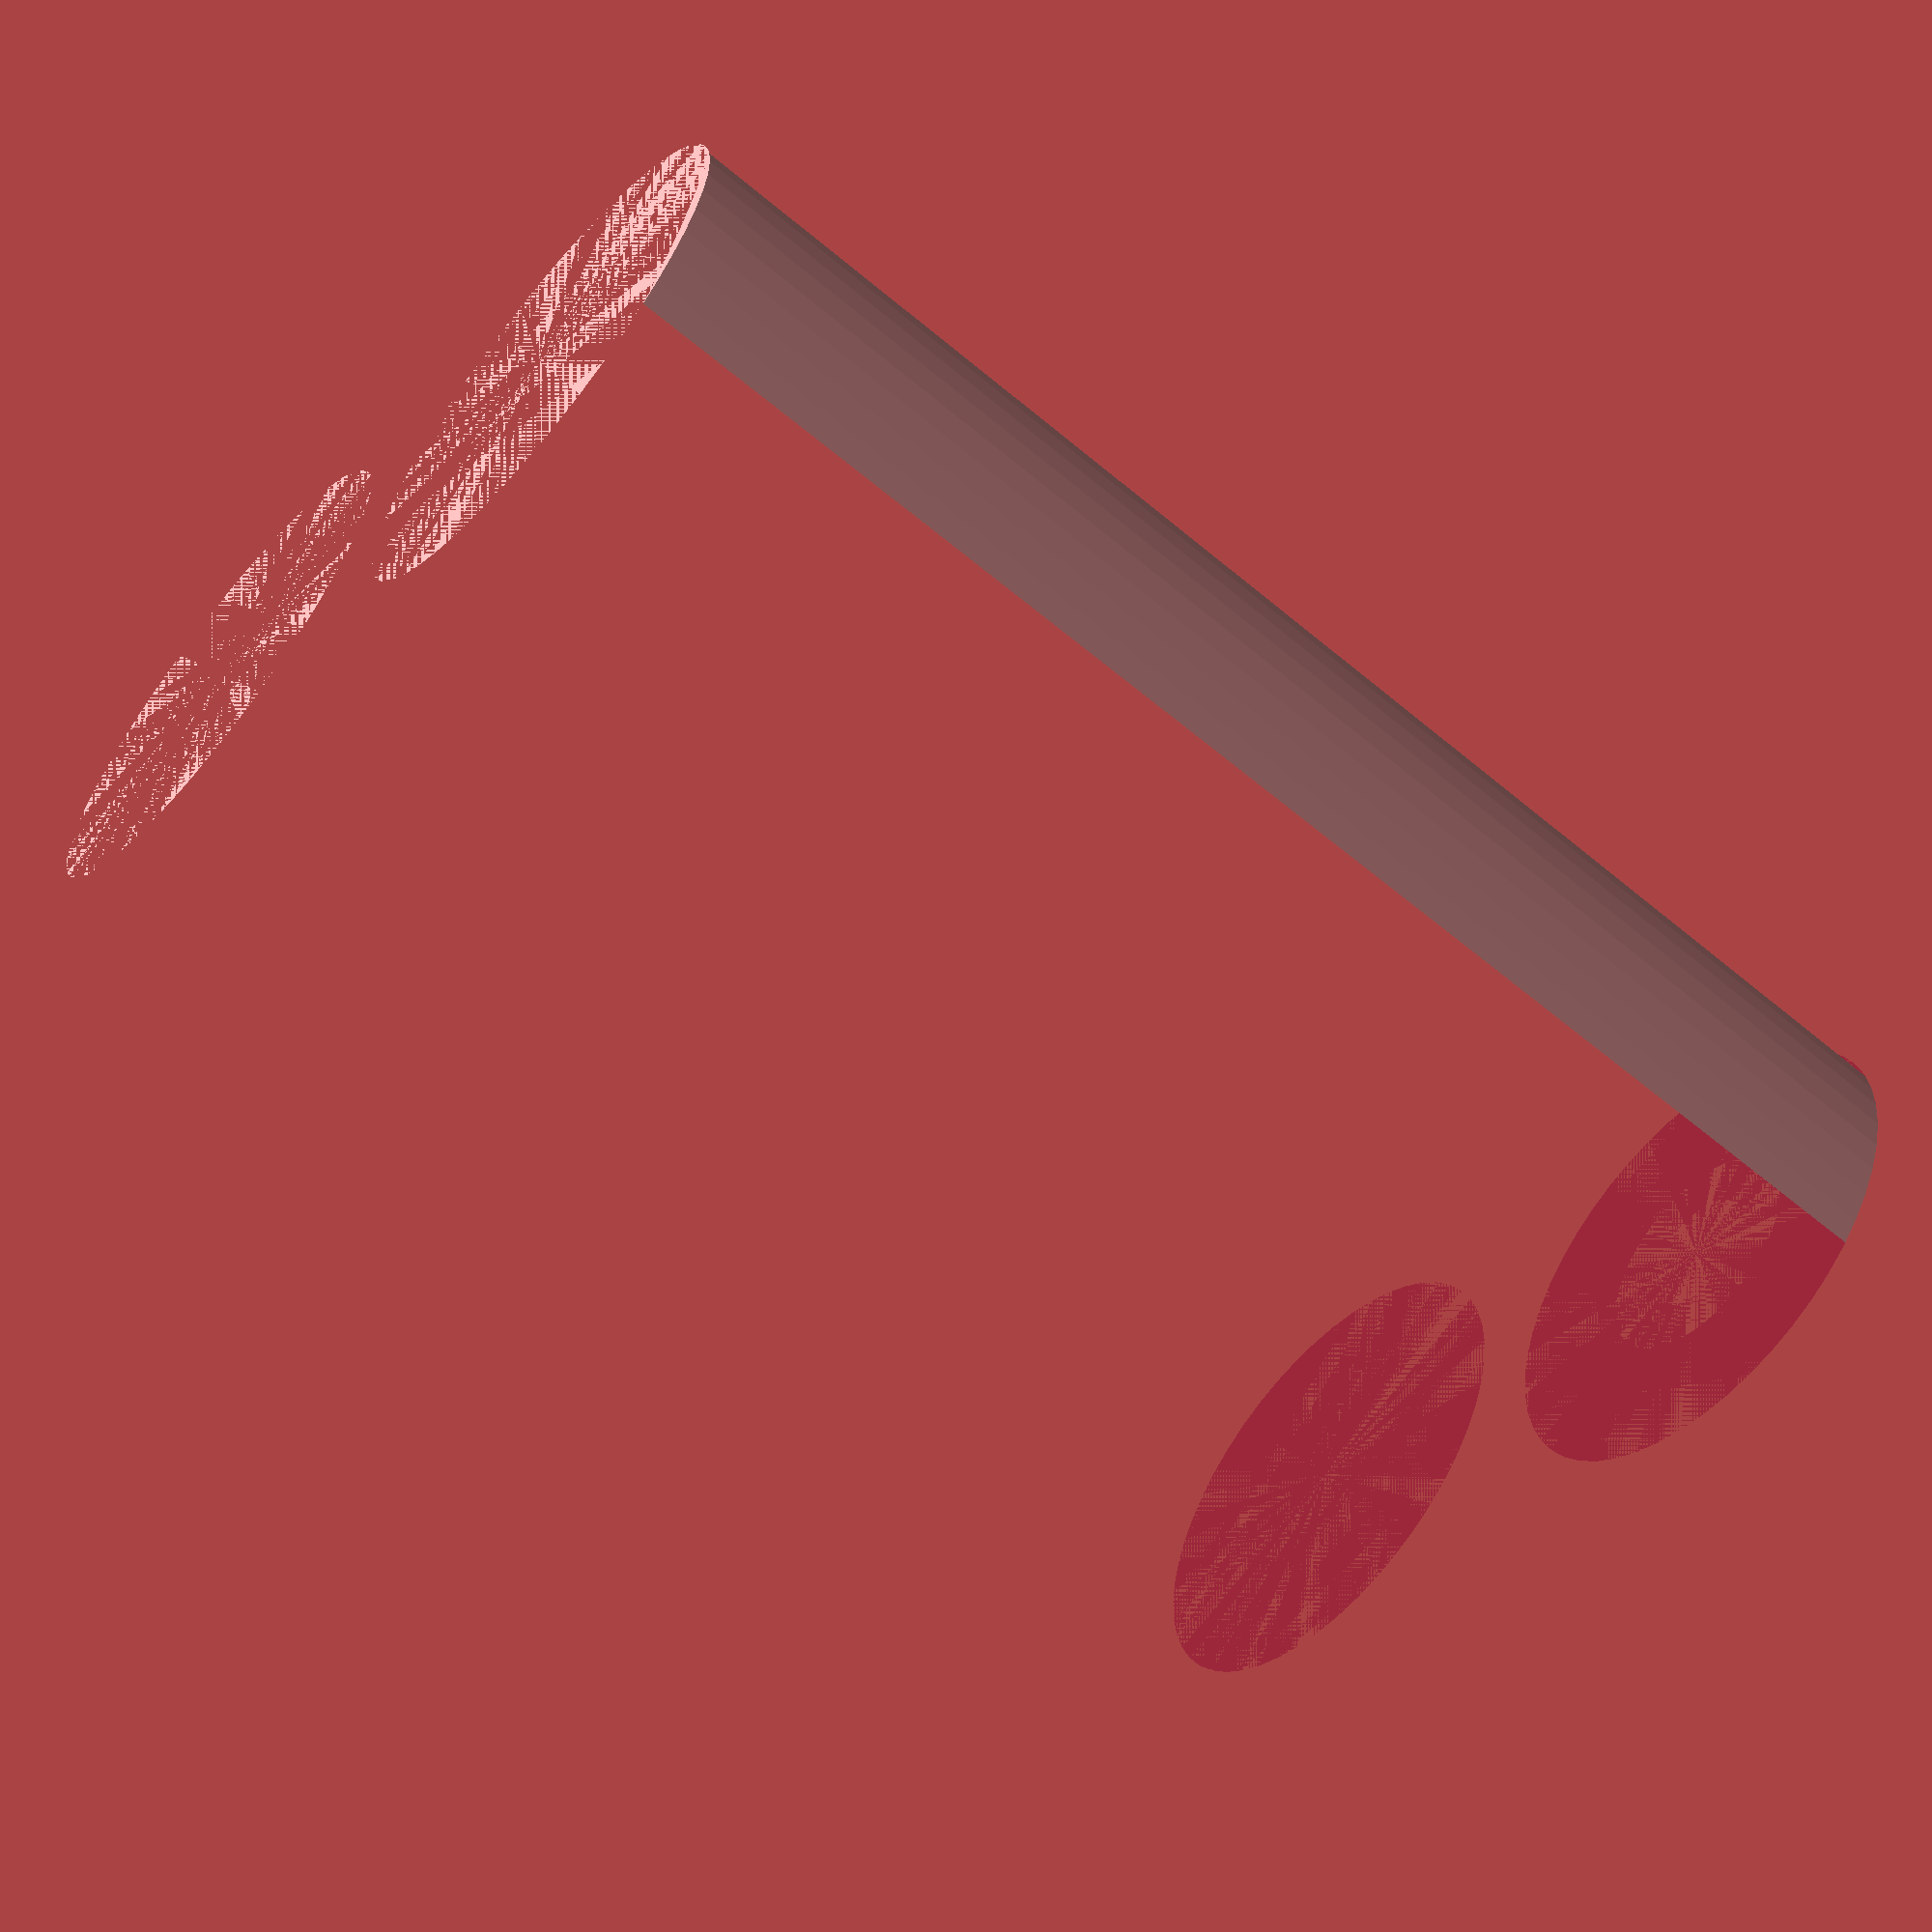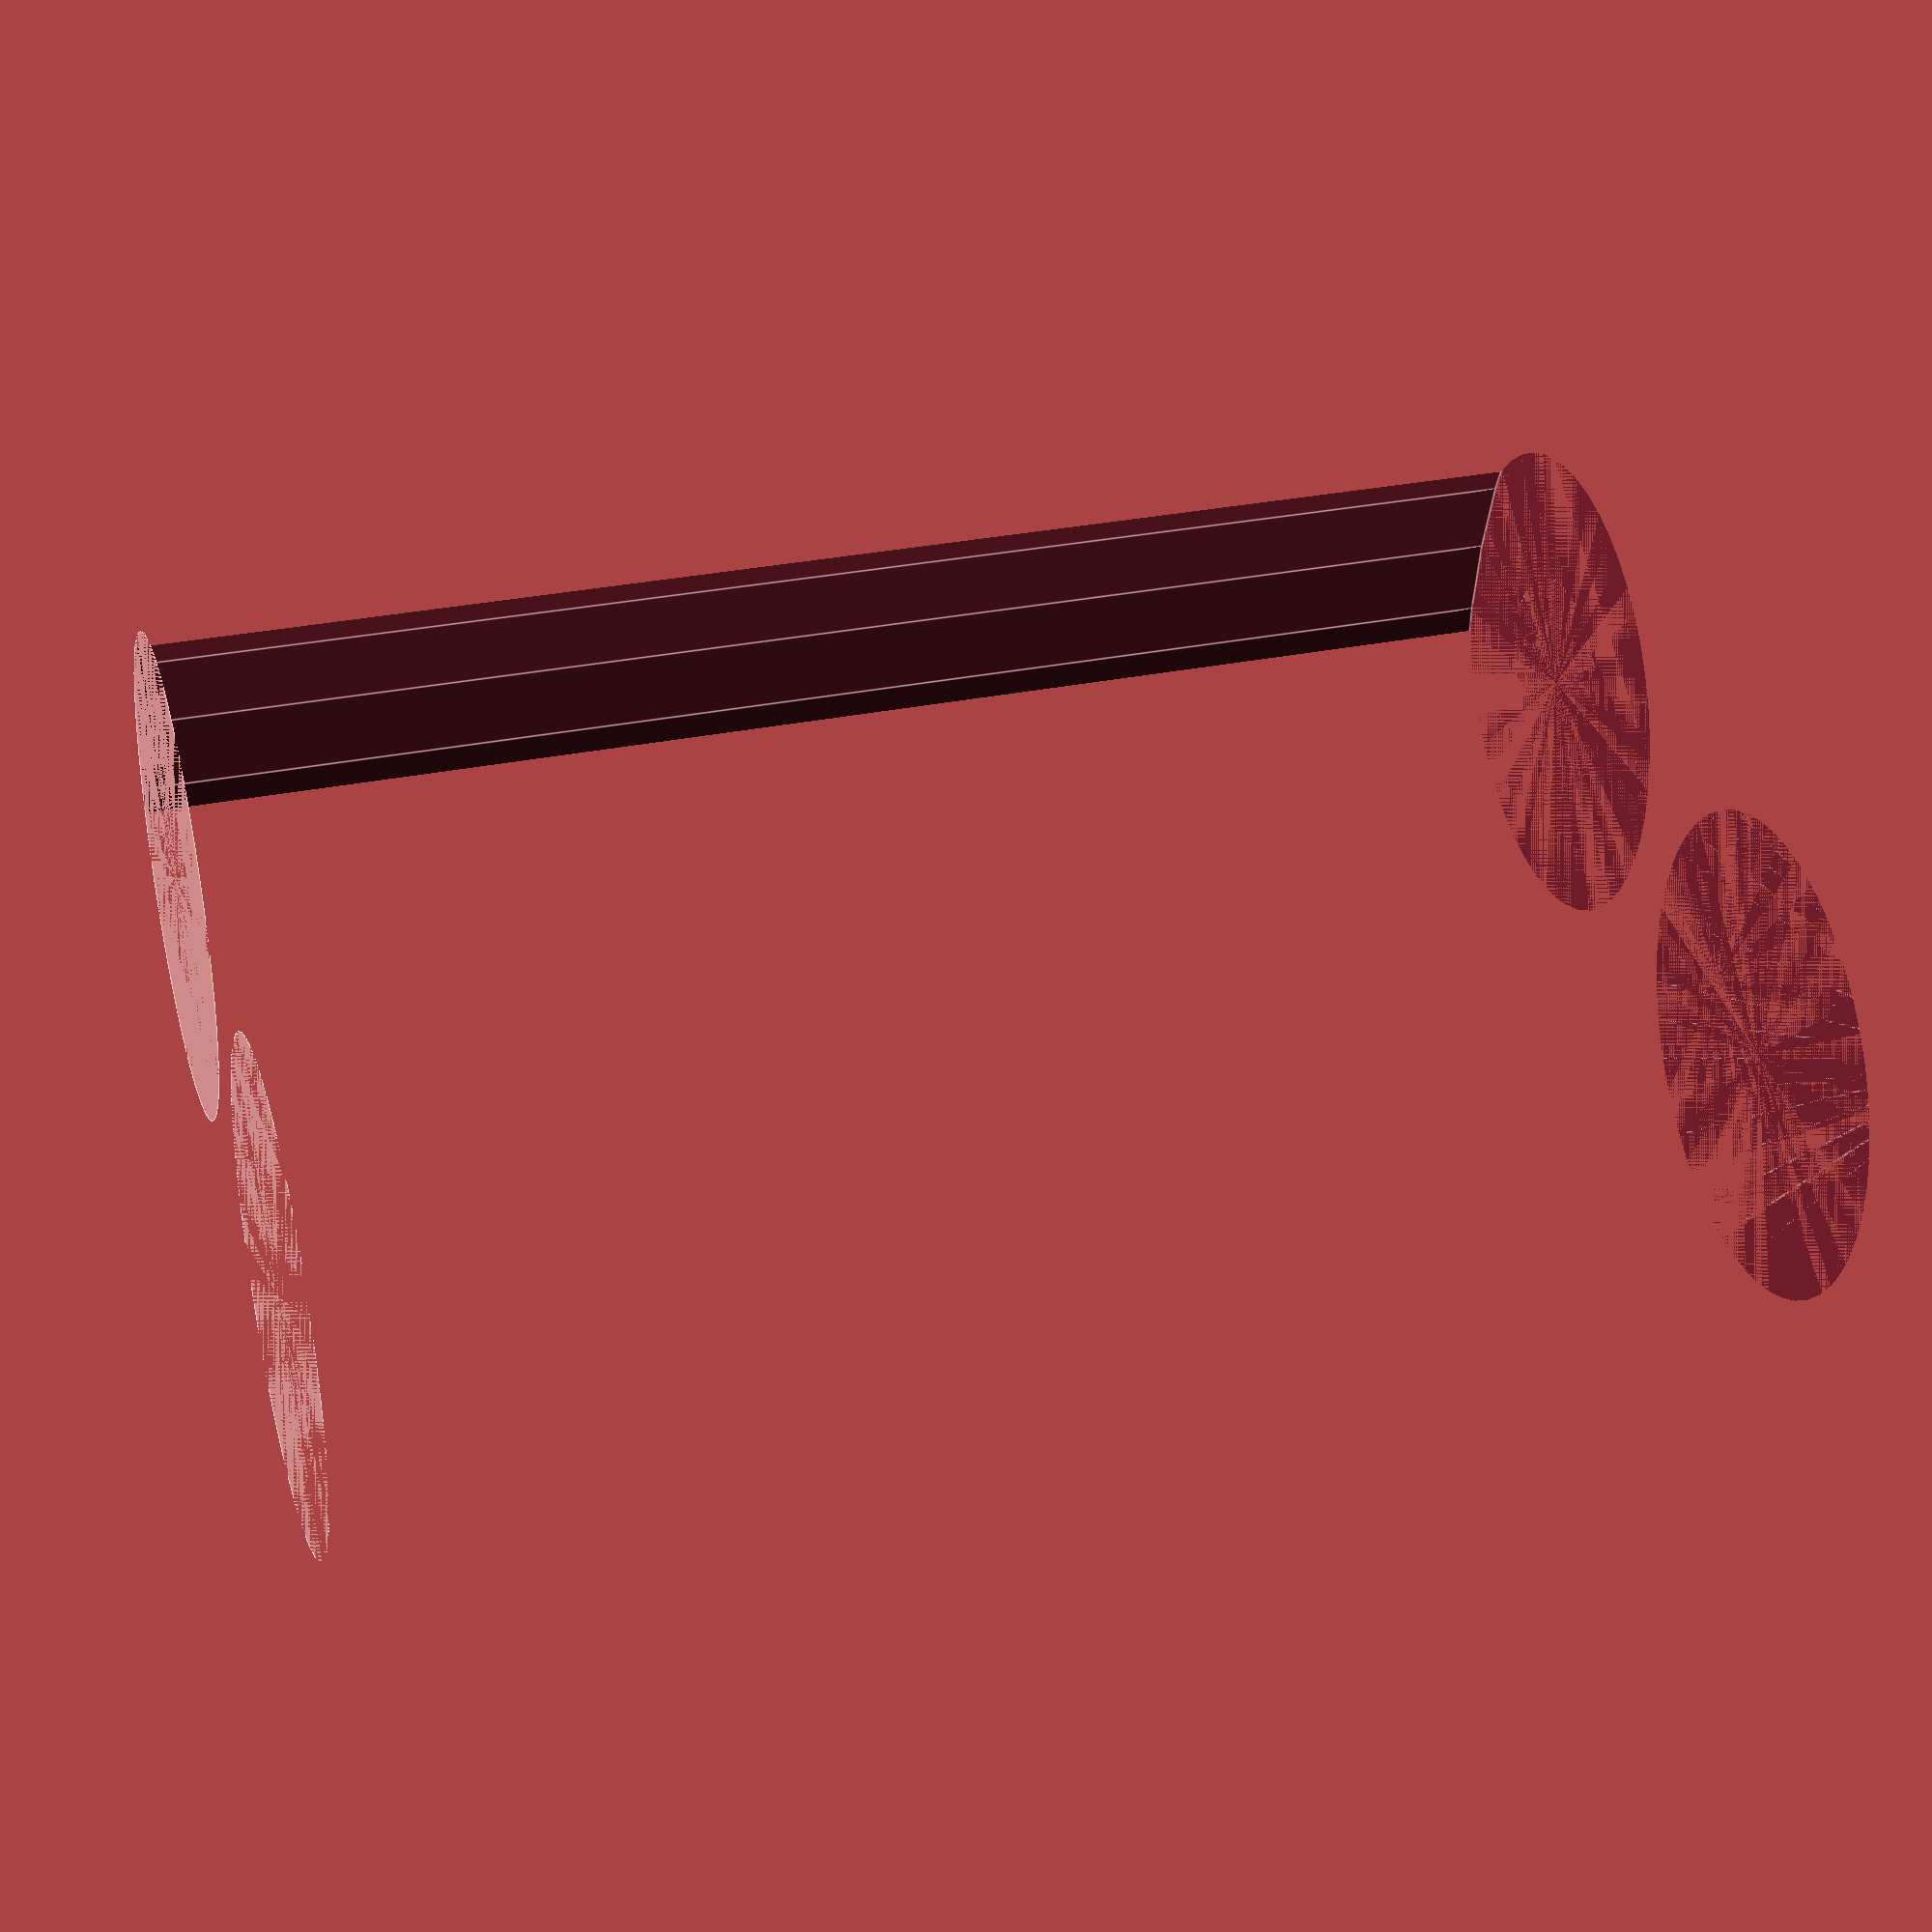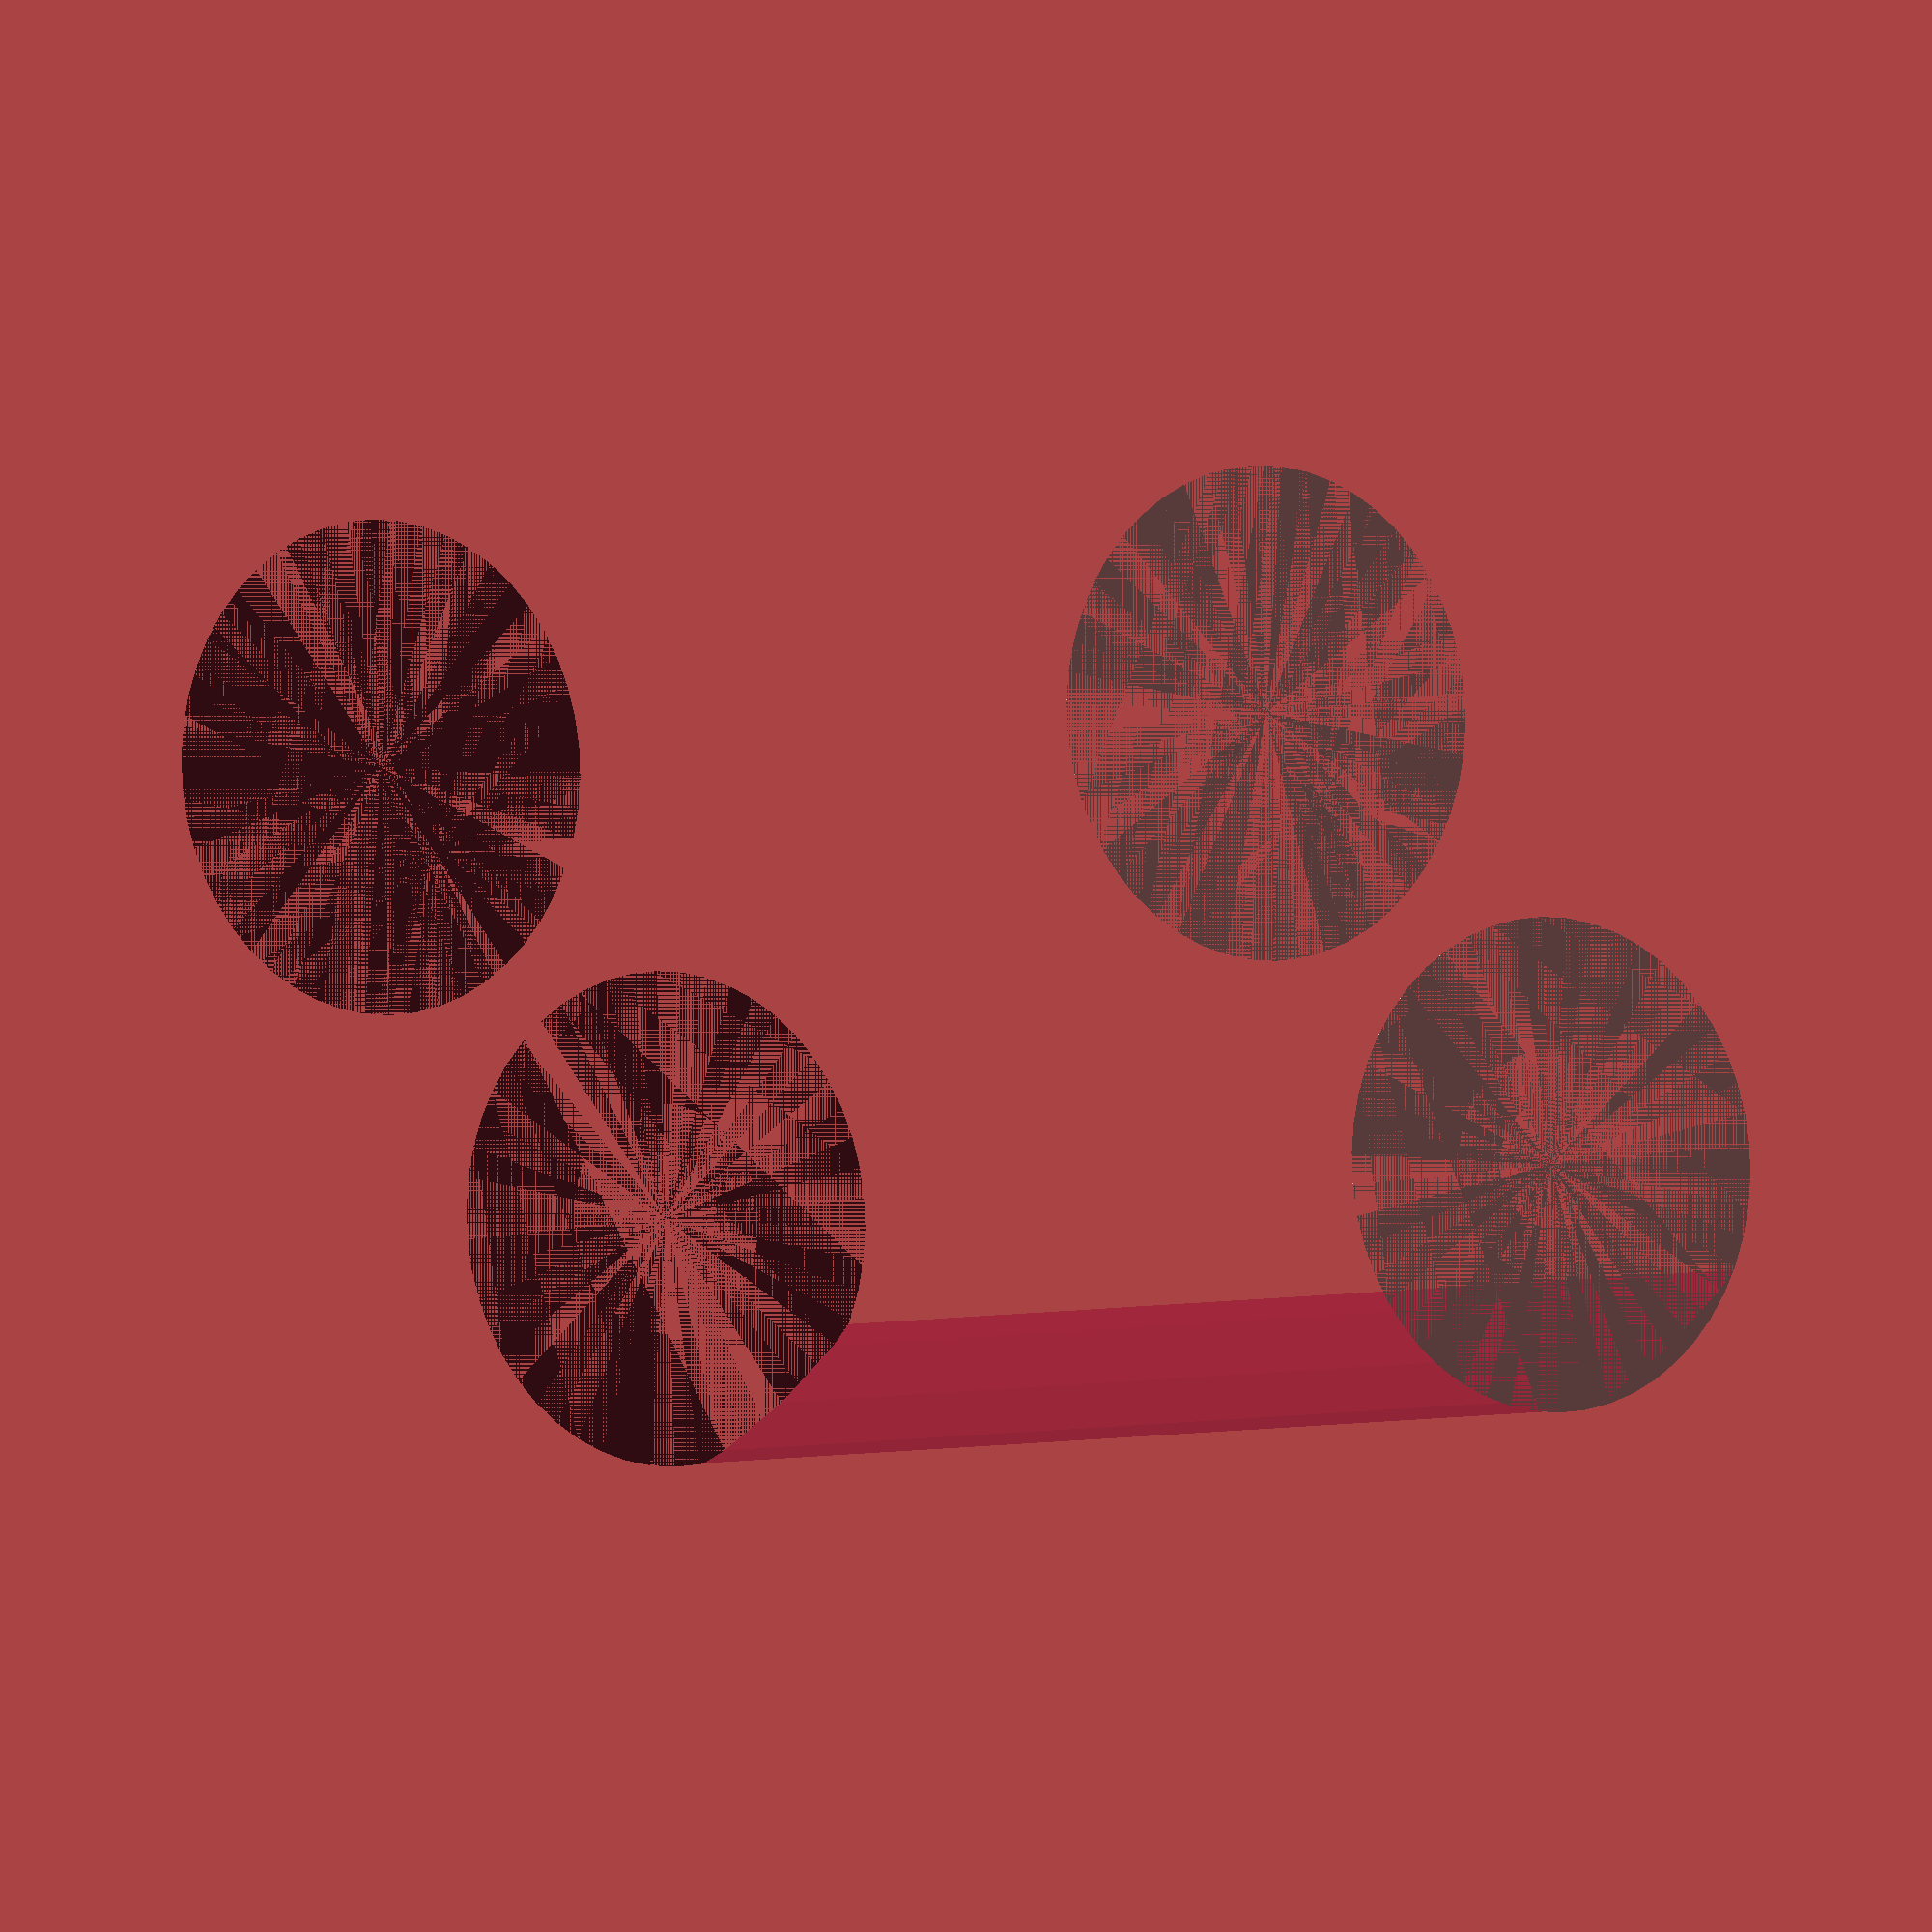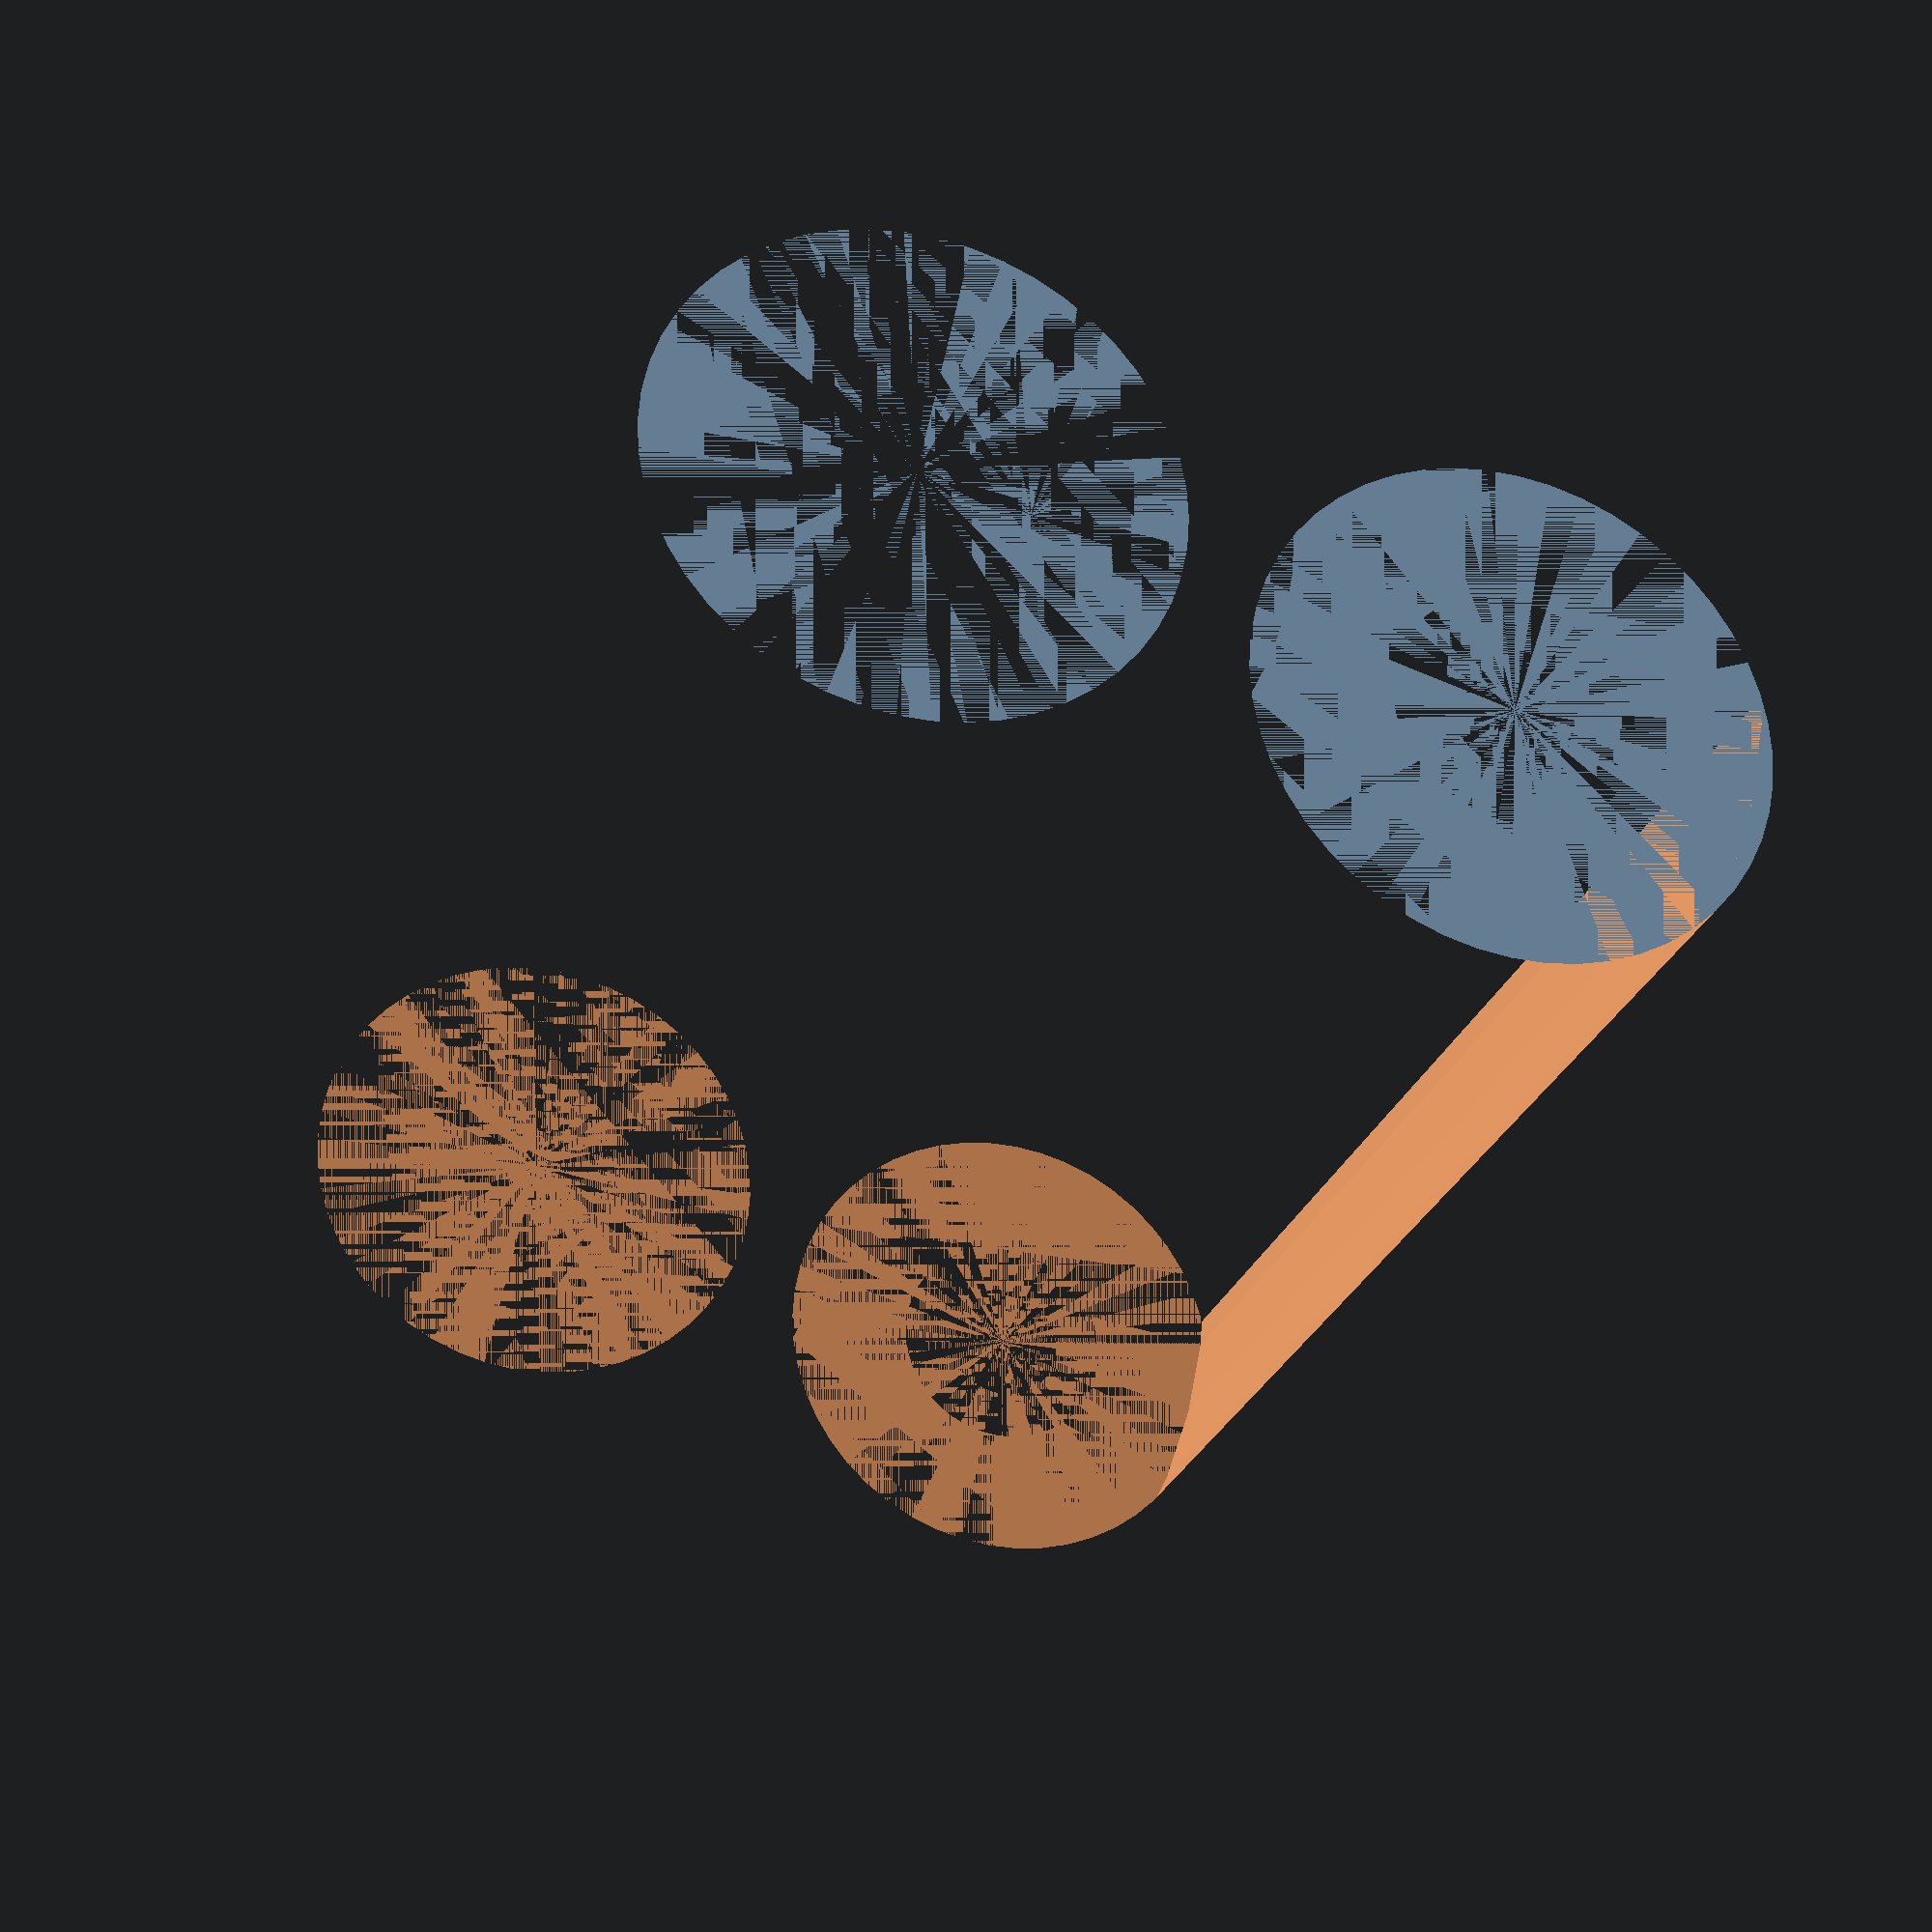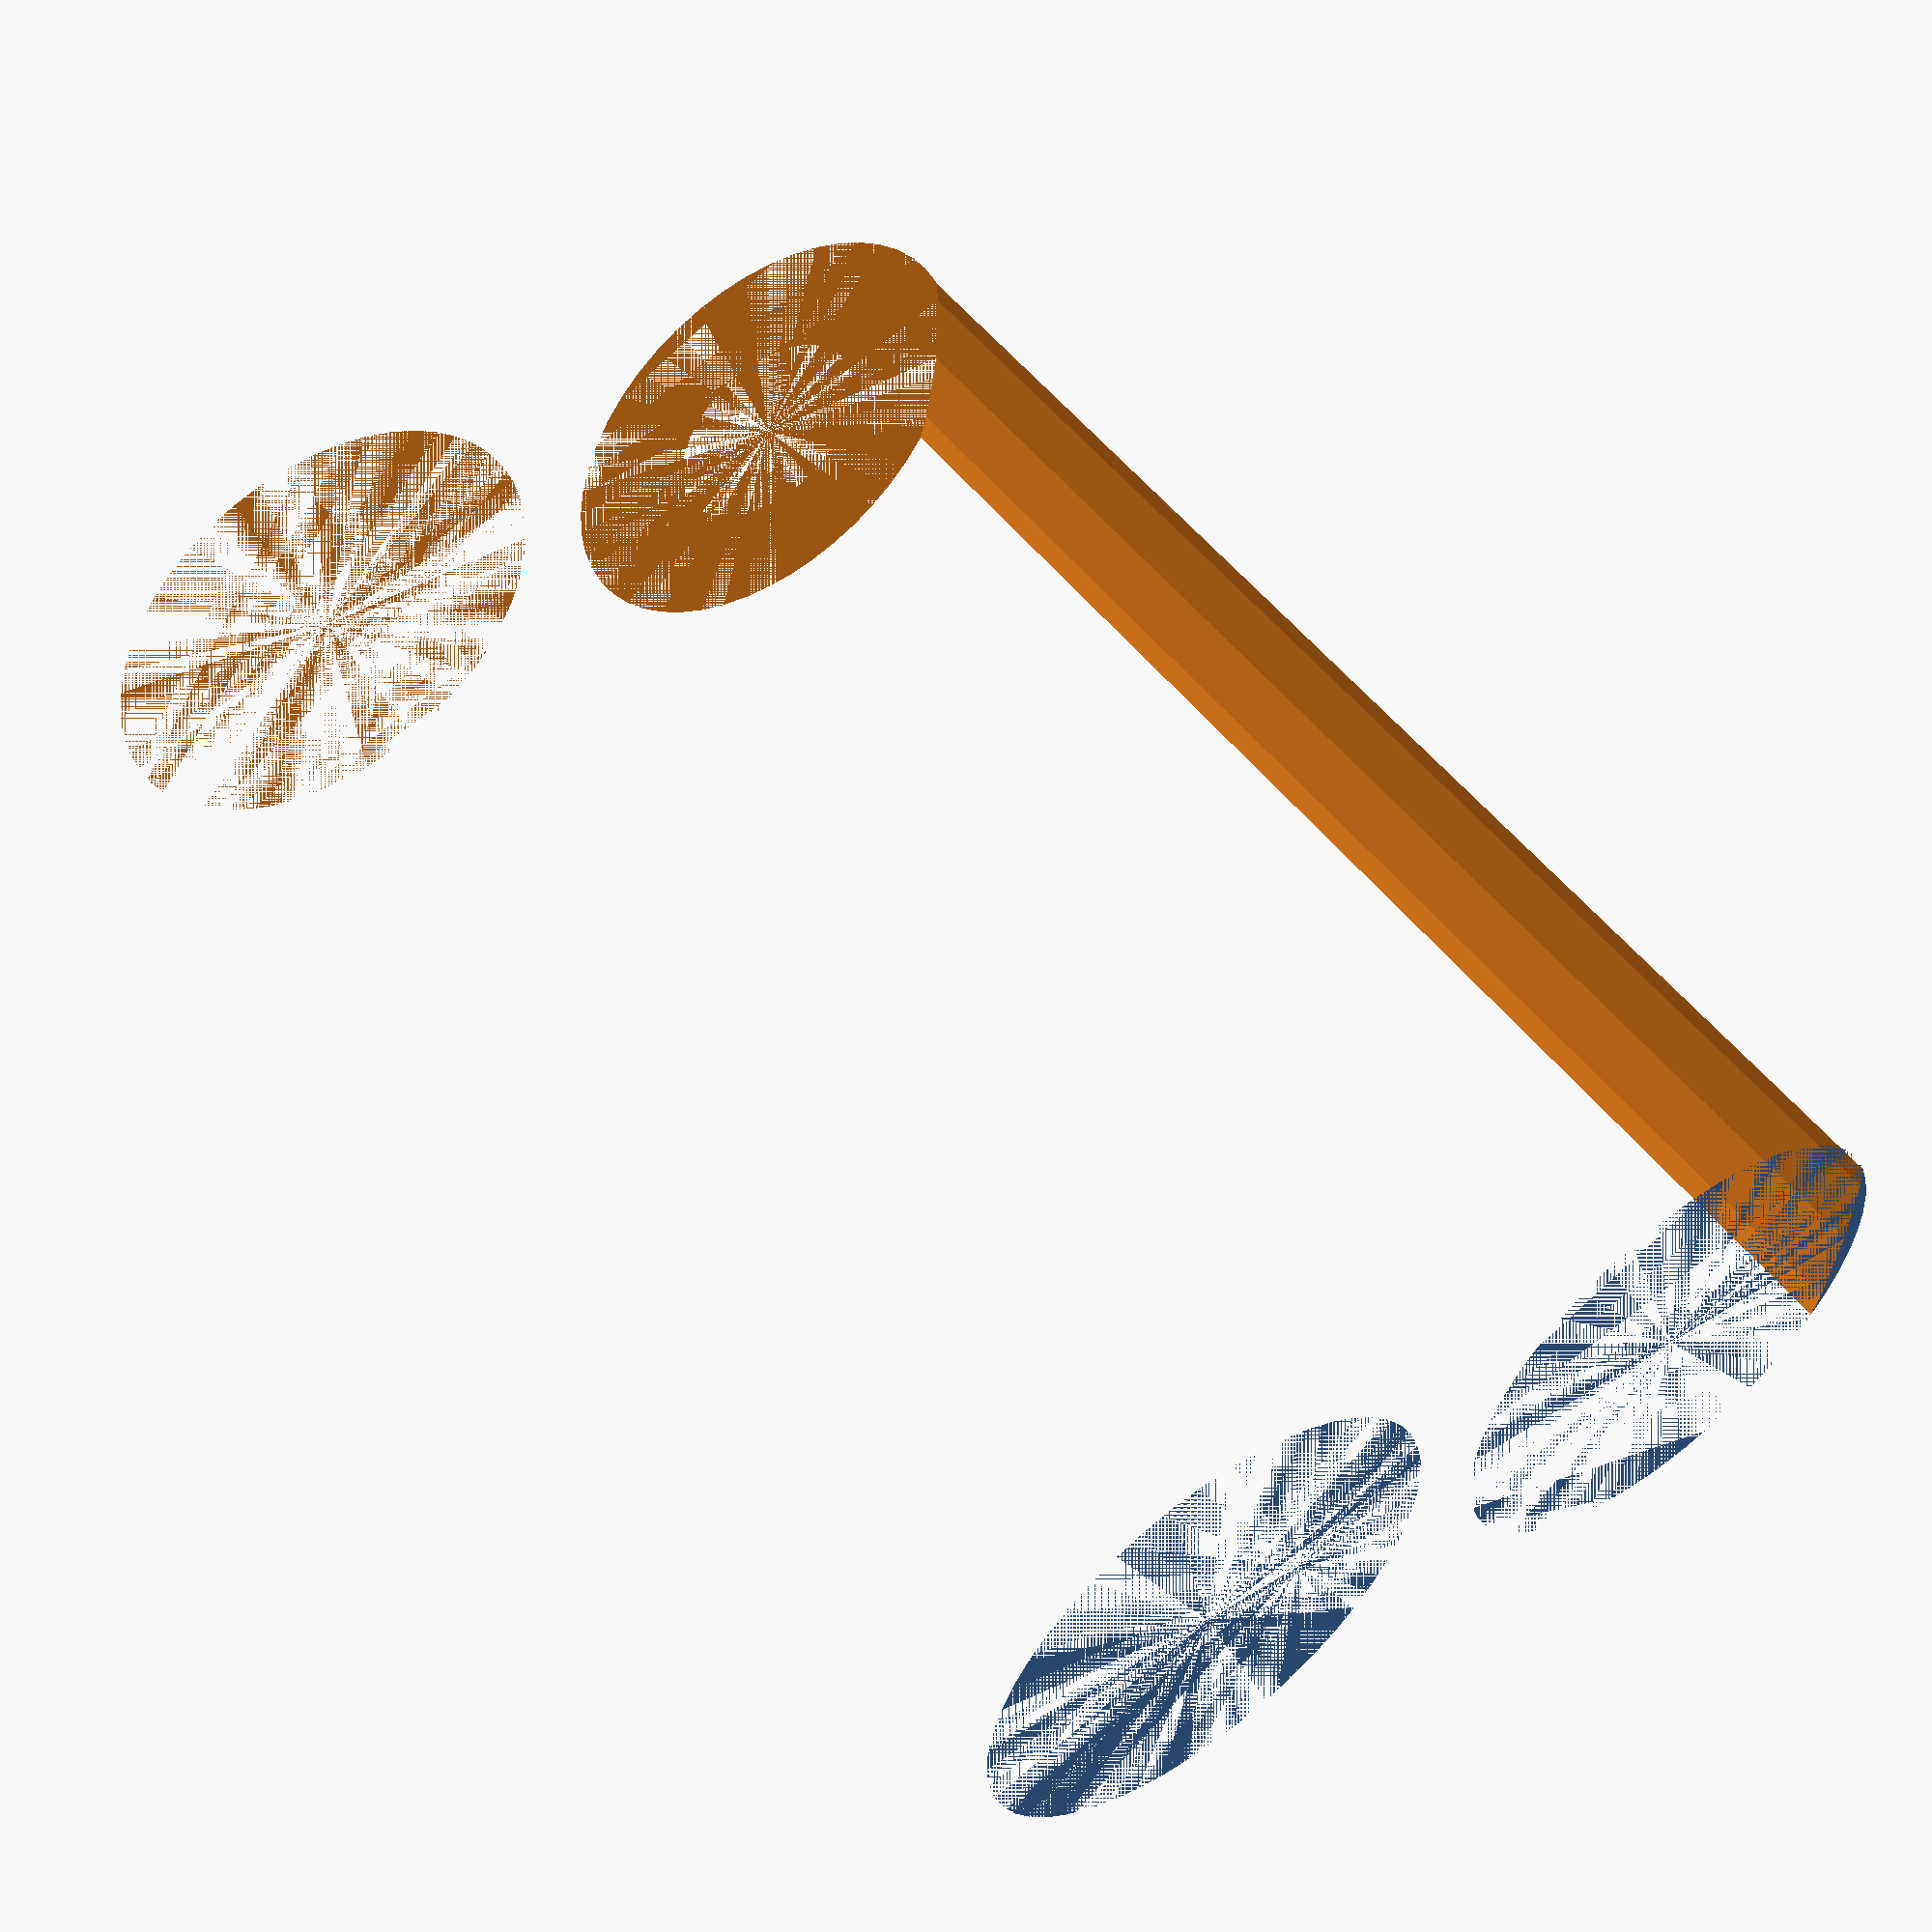
<openscad>
$fn = 50;


difference() {
	union() {
		cylinder(h = 42, r = 7.0000000000);
		translate(v = [-16.0000000000, 0, 0]) {
			cylinder(h = 42, r = 7.0000000000);
		}
	}
	union() {
		cylinder(h = 42, r = 3.2500000000);
		cylinder(h = 42, r = 1.8000000000);
		cylinder(h = 42, r = 1.8000000000);
		cylinder(h = 42, r = 1.8000000000);
		translate(v = [-20.5000000000, 0, 0]) {
			hull() {
				translate(v = [-3.7500000000, 0.0000000000, 0]) {
					cylinder(h = 42, r = 10.5000000000);
				}
				translate(v = [3.7500000000, 0.0000000000, 0]) {
					cylinder(h = 42, r = 10.5000000000);
				}
				translate(v = [-3.7500000000, -0.0000000000, 0]) {
					cylinder(h = 42, r = 10.5000000000);
				}
				translate(v = [3.7500000000, -0.0000000000, 0]) {
					cylinder(h = 42, r = 10.5000000000);
				}
			}
		}
		translate(v = [-13.0000000000, 0, 0.0000000000]) {
			cylinder(h = 42, r = 19.5000000000);
		}
	}
}
</openscad>
<views>
elev=60.4 azim=19.1 roll=49.4 proj=p view=wireframe
elev=329.5 azim=195.2 roll=73.4 proj=p view=edges
elev=182.6 azim=308.7 roll=36.5 proj=o view=solid
elev=27.3 azim=165.2 roll=162.8 proj=p view=solid
elev=127.6 azim=186.0 roll=216.6 proj=p view=solid
</views>
